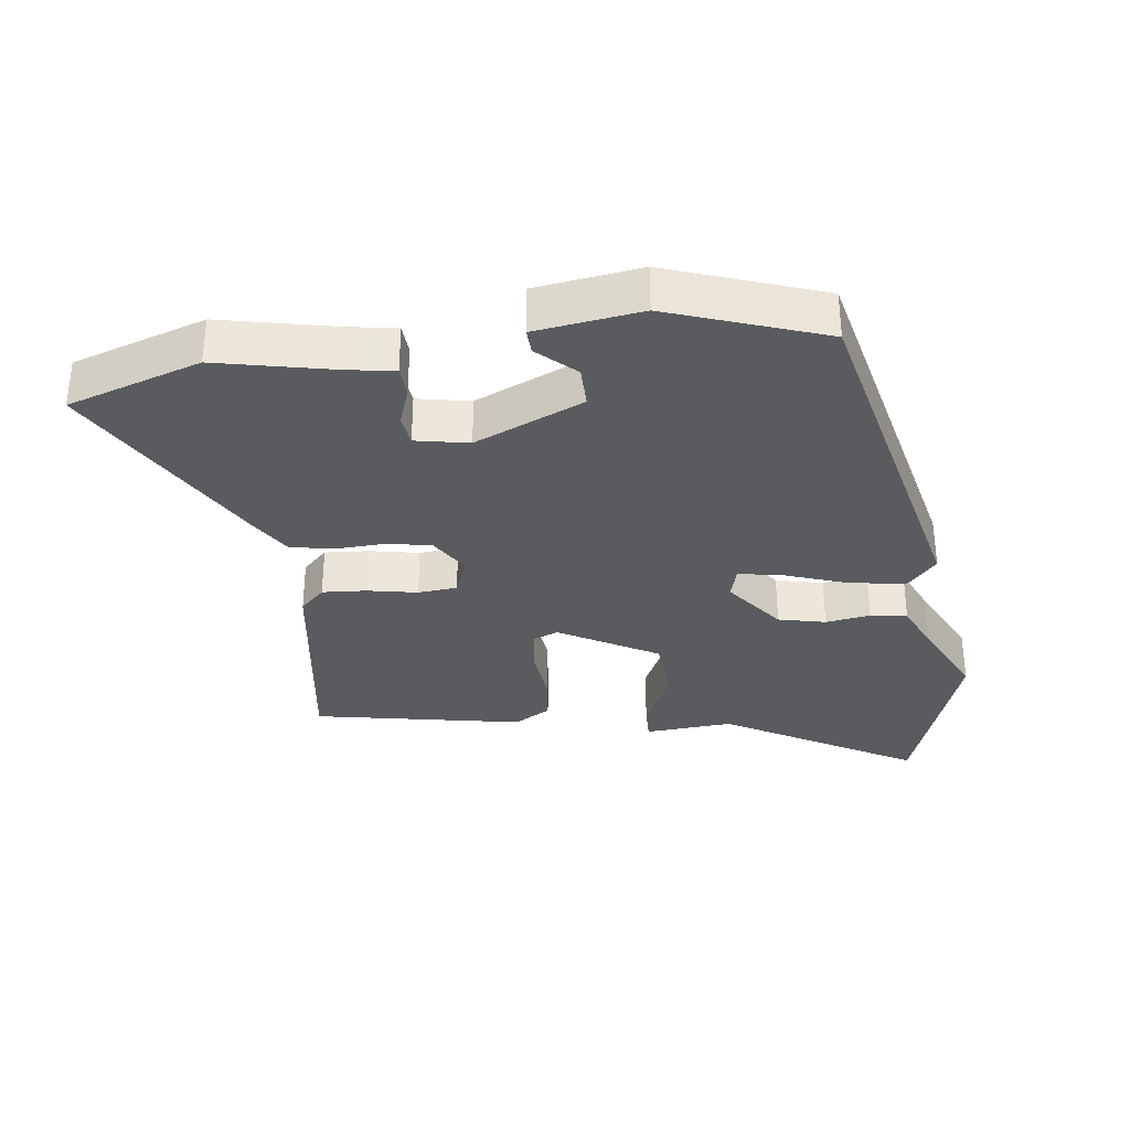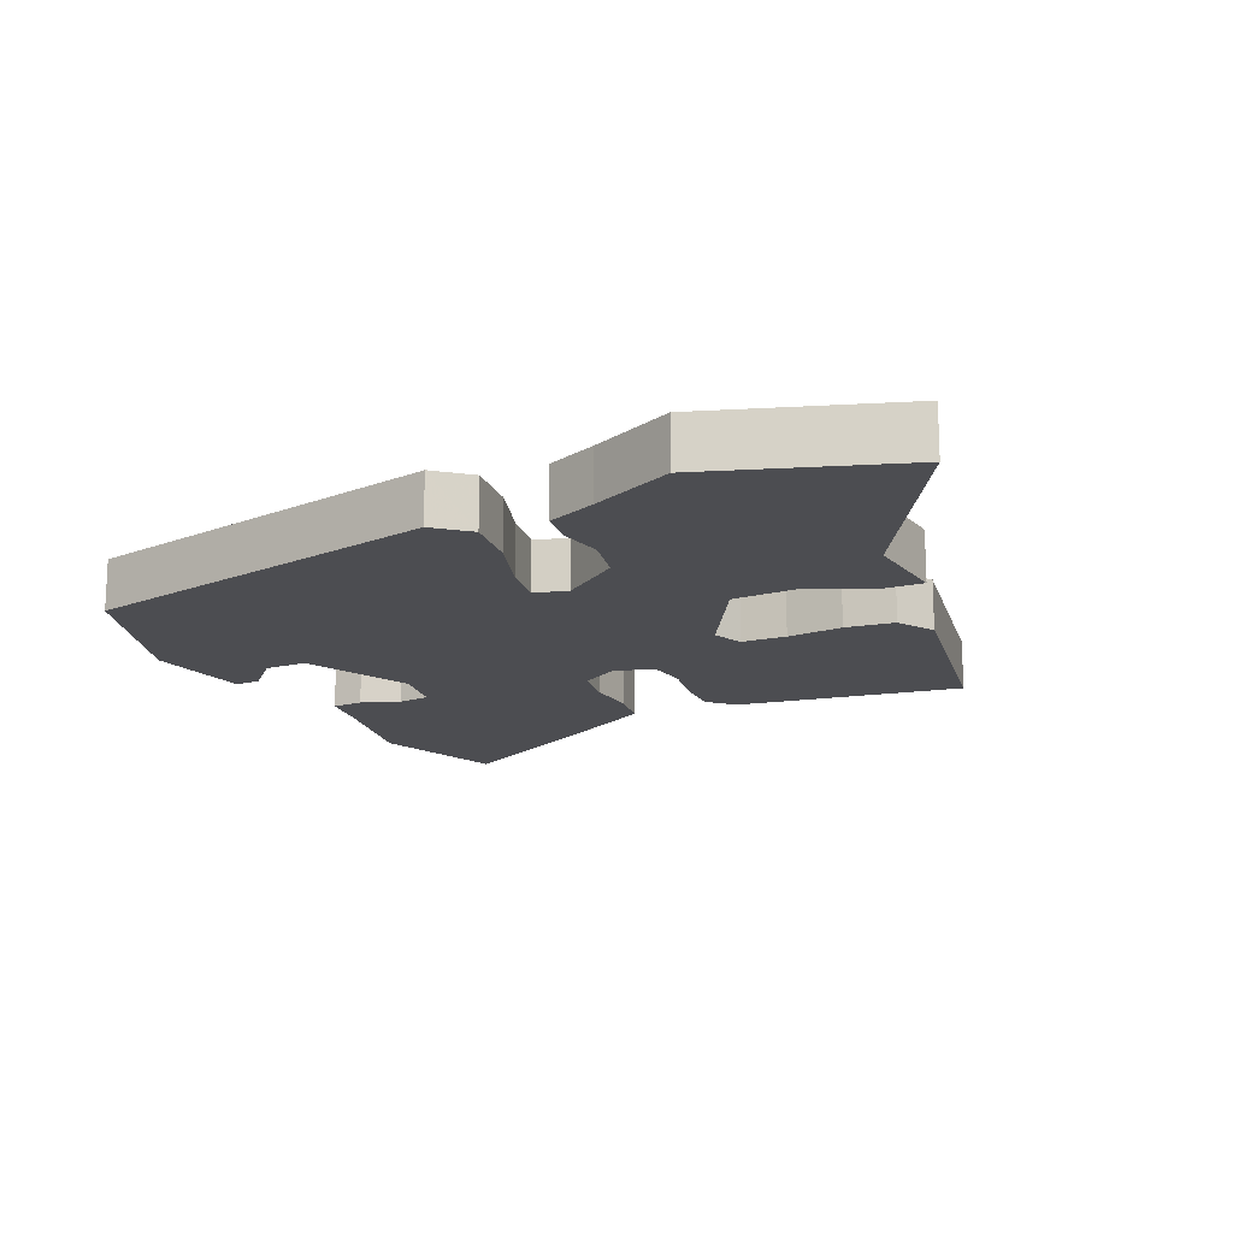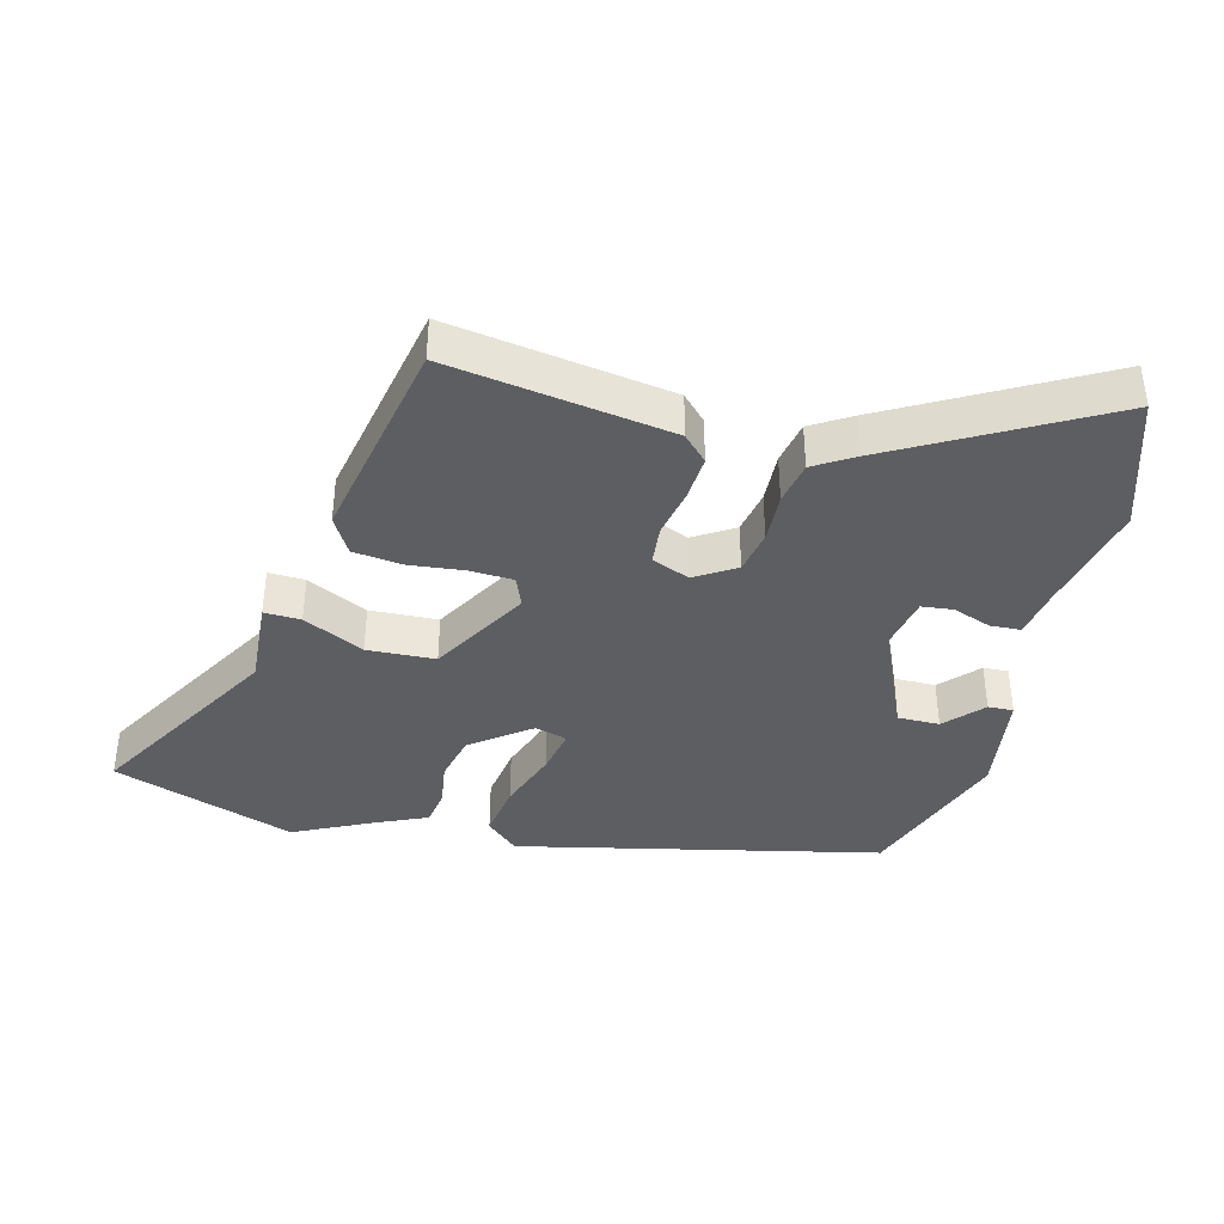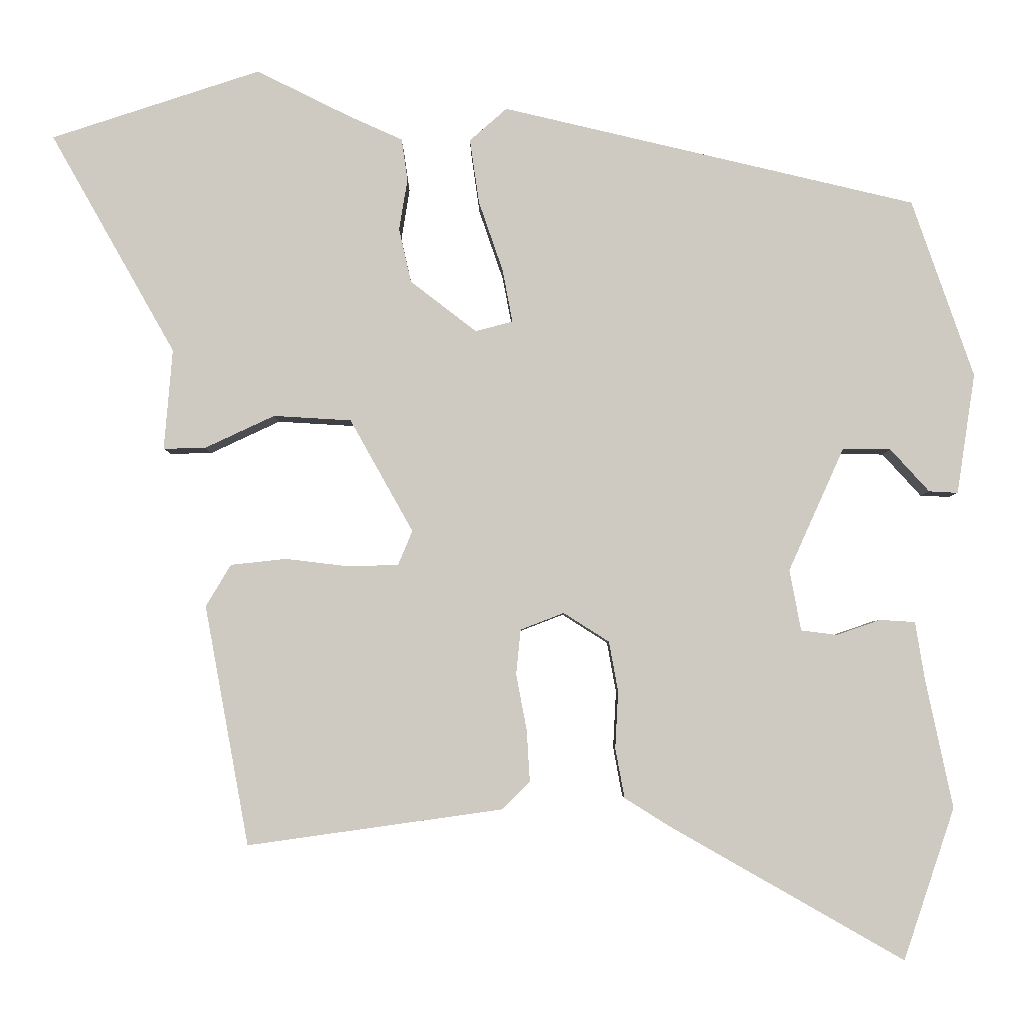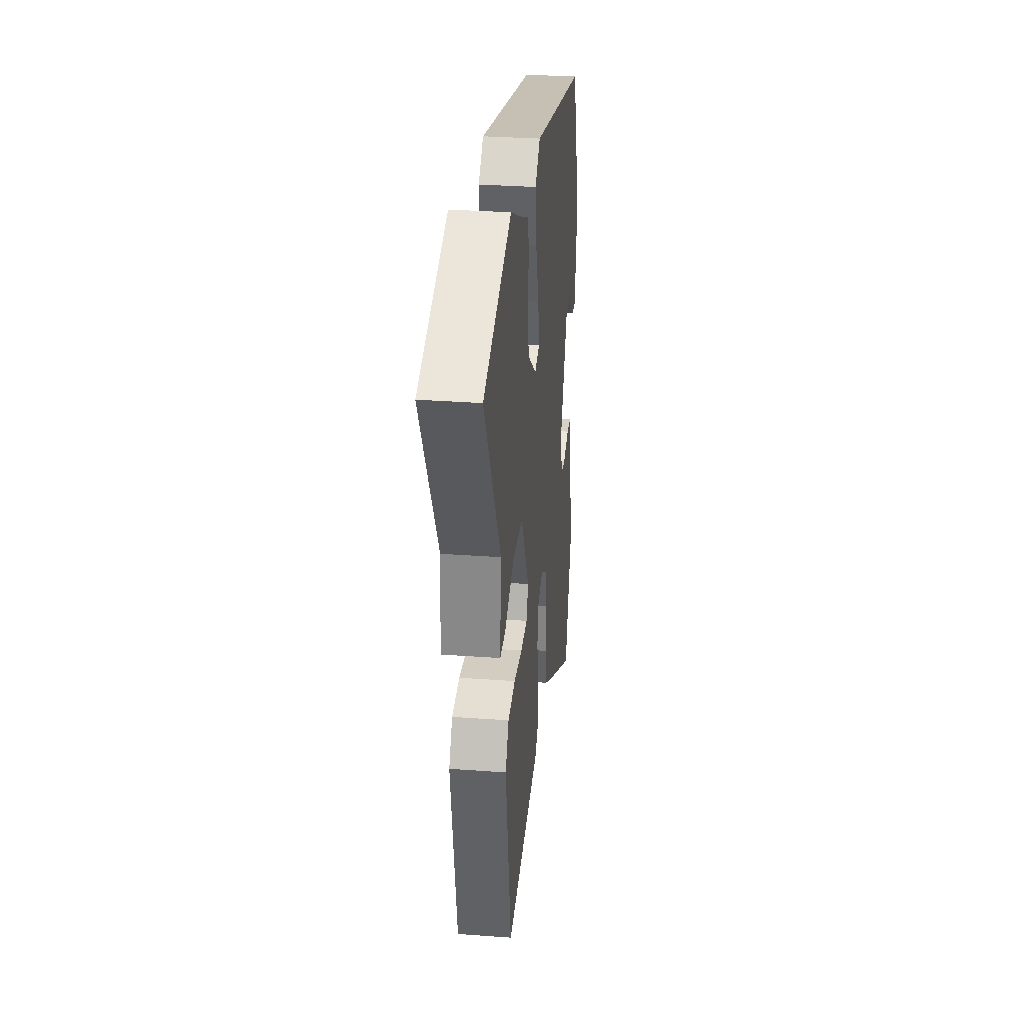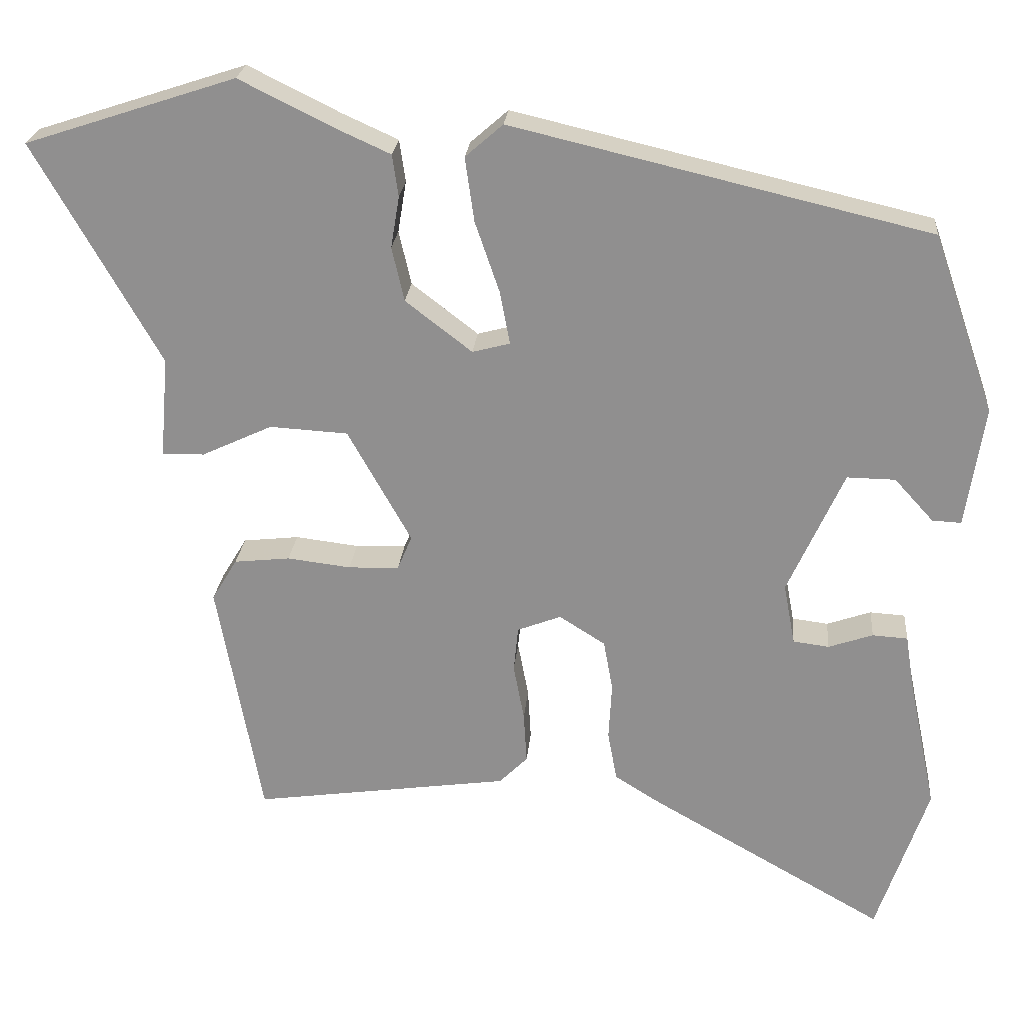
<metadata>
{"format":"obj","ext":"obj","renderer":"f3d","projection":"perspective","resolution":1024,"background":"white","views":[{"elev":-32.7,"azim":-83.1,"up":"+Y"},{"elev":-16.1,"azim":25.1,"up":"+Y"},{"elev":-39.2,"azim":164.9,"up":"+Y"},{"elev":-4.2,"azim":180.0,"up":"+Z"},{"elev":31.1,"azim":96.0,"up":"+Z"},{"elev":23.8,"azim":-174.9,"up":"+Z"}]}
</metadata>
<code>
v 0.411 0.07 0.529
v 0.686 0.07 0.439
v 0.522 0.07 0.15
v 0.533 0.07 0.018
v 0.478 0.07 0.019
v 0.386 0.07 0.062
v 0.284 0.07 0.056
v 0.201 0.07 -0.092
v 0.22 0.07 -0.137
v 0.286 0.07 -0.139
v 0.369 0.07 -0.129
v 0.442 0.07 -0.137
v 0.475 0.07 -0.192
v 0.417 0.07 -0.507
v 0.082 0.07 -0.46
v 0.045 0.07 -0.423
v 0.049 0.07 -0.356
v 0.063 0.07 -0.282
v 0.057 0.07 -0.223
v 0 0.07 -0.201
v -0.06 0.07 -0.239
v -0.072 0.07 -0.305
v -0.068 0.07 -0.38
v -0.08 0.07 -0.445
v -0.139 0.07 -0.482
v -0.447 0.07 -0.657
v -0.514 0.07 -0.458
v -0.478 0.07 -0.287
v -0.466 0.07 -0.213
v -0.42 0.07 -0.21
v -0.362 0.07 -0.23
v -0.315 0.07 -0.224
v -0.3 0.07 -0.144
v -0.373 0.07 0.018
v -0.436 0.07 0.017
v -0.487 0.07 -0.039
v -0.525 0.07 -0.041
v -0.549 0.07 0.117
v -0.468 0.07 0.35
v 0.076 0.07 0.478
v 0.125 0.07 0.435
v 0.113 0.07 0.351
v 0.081 0.07 0.258
v 0.068 0.07 0.189
v 0.117 0.07 0.176
v 0.204 0.07 0.243
v 0.22 0.07 0.314
v 0.209 0.07 0.381
v 0.217 0.07 0.436
v 0.29 0.07 0.469
v 0.411 0 0.529
v 0.686 0 0.439
v 0.522 0 0.15
v 0.533 0 0.018
v 0.478 0 0.019
v 0.386 0 0.062
v 0.284 0 0.056
v 0.201 0 -0.092
v 0.22 0 -0.137
v 0.286 0 -0.139
v 0.369 0 -0.129
v 0.442 0 -0.137
v 0.475 0 -0.192
v 0.417 0 -0.507
v 0.082 0 -0.46
v 0.045 0 -0.423
v 0.049 0 -0.356
v 0.063 0 -0.282
v 0.057 0 -0.223
v 0 0 -0.201
v -0.06 0 -0.239
v -0.072 0 -0.305
v -0.068 0 -0.38
v -0.08 0 -0.445
v -0.139 0 -0.482
v -0.447 0 -0.657
v -0.514 0 -0.458
v -0.478 0 -0.287
v -0.466 0 -0.213
v -0.42 0 -0.21
v -0.362 0 -0.23
v -0.315 0 -0.224
v -0.3 0 -0.144
v -0.373 0 0.018
v -0.436 0 0.017
v -0.487 0 -0.039
v -0.525 0 -0.041
v -0.549 0 0.117
v -0.468 0 0.35
v 0.076 0 0.478
v 0.125 0 0.435
v 0.113 0 0.351
v 0.081 0 0.258
v 0.068 0 0.189
v 0.117 0 0.176
v 0.204 0 0.243
v 0.22 0 0.314
v 0.209 0 0.381
v 0.217 0 0.436
v 0.29 0 0.469
f 47 48 49 50
f 1 2 3
f 50 1 3
f 47 50 3
f 46 47 3
f 45 46 3 4
f 44 45 4
f 41 42 43
f 40 41 43
f 39 40 43
f 38 39 43
f 38 43 44
f 35 36 37 38
f 34 35 38 44
f 33 34 44
f 32 33 44
f 28 29 30 31
f 28 31 32
f 27 28 32
f 26 27 32
f 25 26 32
f 24 25 32
f 23 24 32
f 22 23 32
f 21 22 32
f 20 21 32 44
f 16 17 18
f 15 16 18
f 14 15 18
f 13 14 18
f 12 13 18
f 11 12 18
f 10 11 18
f 9 10 18 19
f 19 20 44
f 9 19 44
f 8 9 44
f 4 5 6
f 44 4 6
f 44 6 7
f 7 8 44
f 100 99 98 97
f 53 52 51
f 53 51 100
f 53 100 97
f 53 97 96
f 54 53 96 95
f 54 95 94
f 93 92 91
f 93 91 90
f 93 90 89
f 93 89 88
f 94 93 88
f 88 87 86 85
f 94 88 85 84
f 94 84 83
f 94 83 82
f 81 80 79 78
f 82 81 78
f 82 78 77
f 82 77 76
f 82 76 75
f 82 75 74
f 82 74 73
f 82 73 72
f 82 72 71
f 94 82 71 70
f 68 67 66
f 68 66 65
f 68 65 64
f 68 64 63
f 68 63 62
f 68 62 61
f 68 61 60
f 69 68 60 59
f 94 70 69
f 94 69 59
f 94 59 58
f 56 55 54
f 56 54 94
f 57 56 94
f 94 58 57
f 1 51 52 2
f 2 52 53 3
f 3 53 54 4
f 4 54 55 5
f 5 55 56 6
f 6 56 57 7
f 7 57 58 8
f 8 58 59 9
f 9 59 60 10
f 10 60 61 11
f 11 61 62 12
f 12 62 63 13
f 13 63 64 14
f 14 64 65 15
f 15 65 66 16
f 16 66 67 17
f 17 67 68 18
f 18 68 69 19
f 19 69 70 20
f 20 70 71 21
f 21 71 72 22
f 22 72 73 23
f 23 73 74 24
f 24 74 75 25
f 25 75 76 26
f 26 76 77 27
f 27 77 78 28
f 28 78 79 29
f 29 79 80 30
f 30 80 81 31
f 31 81 82 32
f 32 82 83 33
f 33 83 84 34
f 34 84 85 35
f 35 85 86 36
f 36 86 87 37
f 37 87 88 38
f 38 88 89 39
f 39 89 90 40
f 40 90 91 41
f 41 91 92 42
f 42 92 93 43
f 43 93 94 44
f 44 94 95 45
f 45 95 96 46
f 46 96 97 47
f 47 97 98 48
f 48 98 99 49
f 49 99 100 50
f 50 100 51 1

</code>
